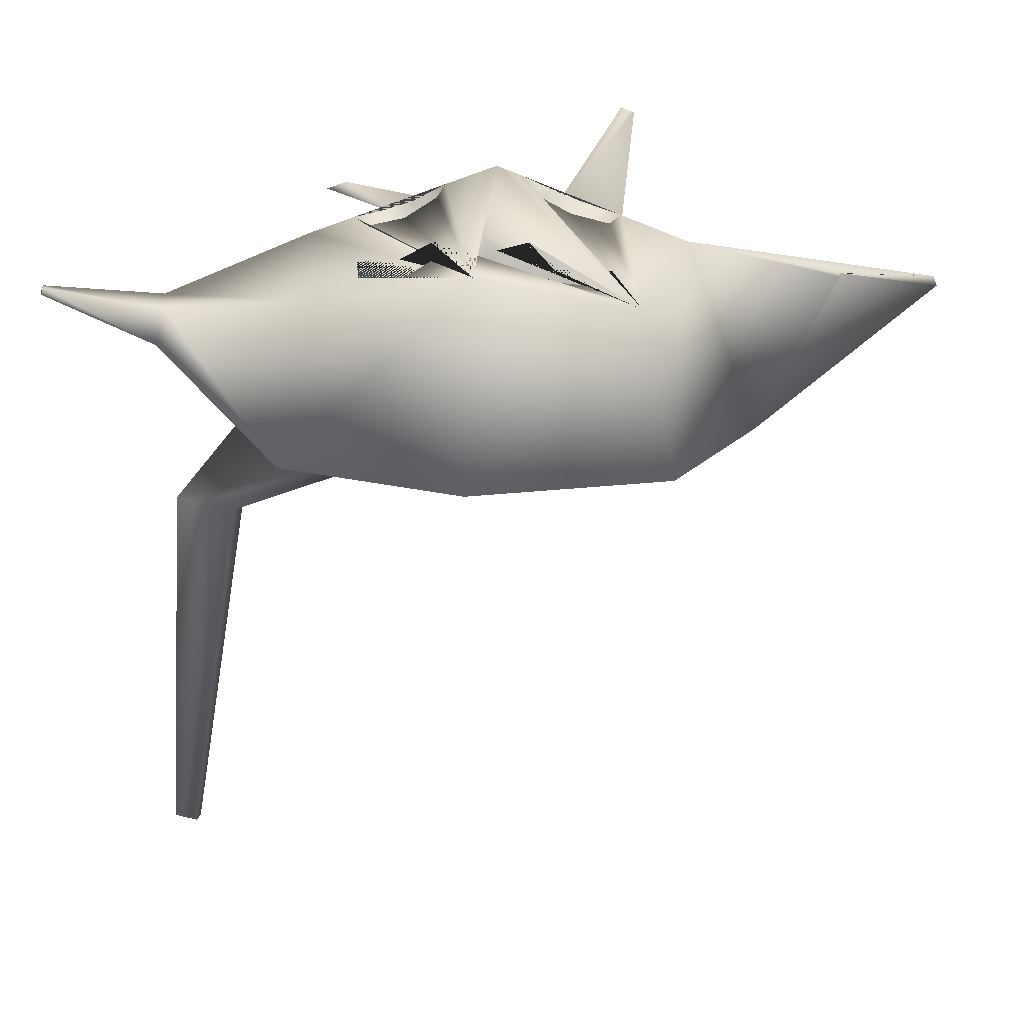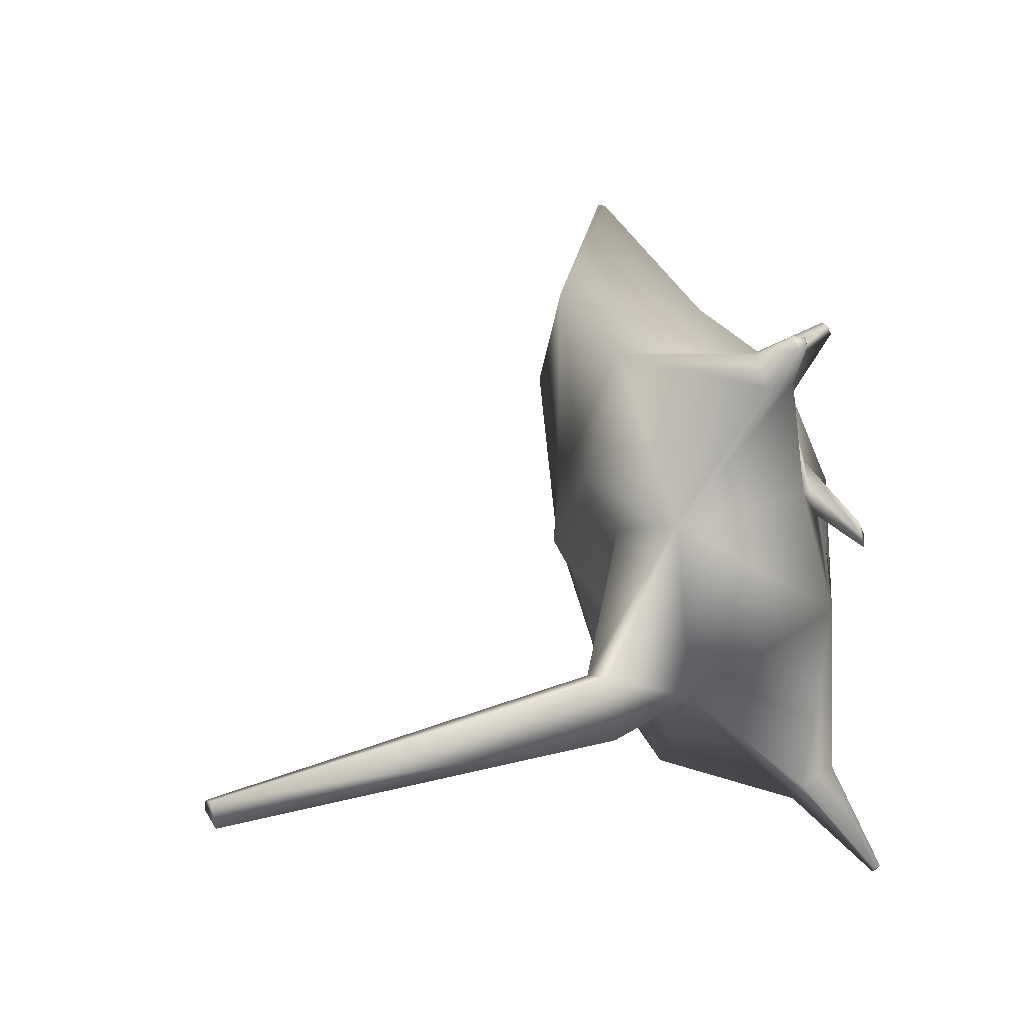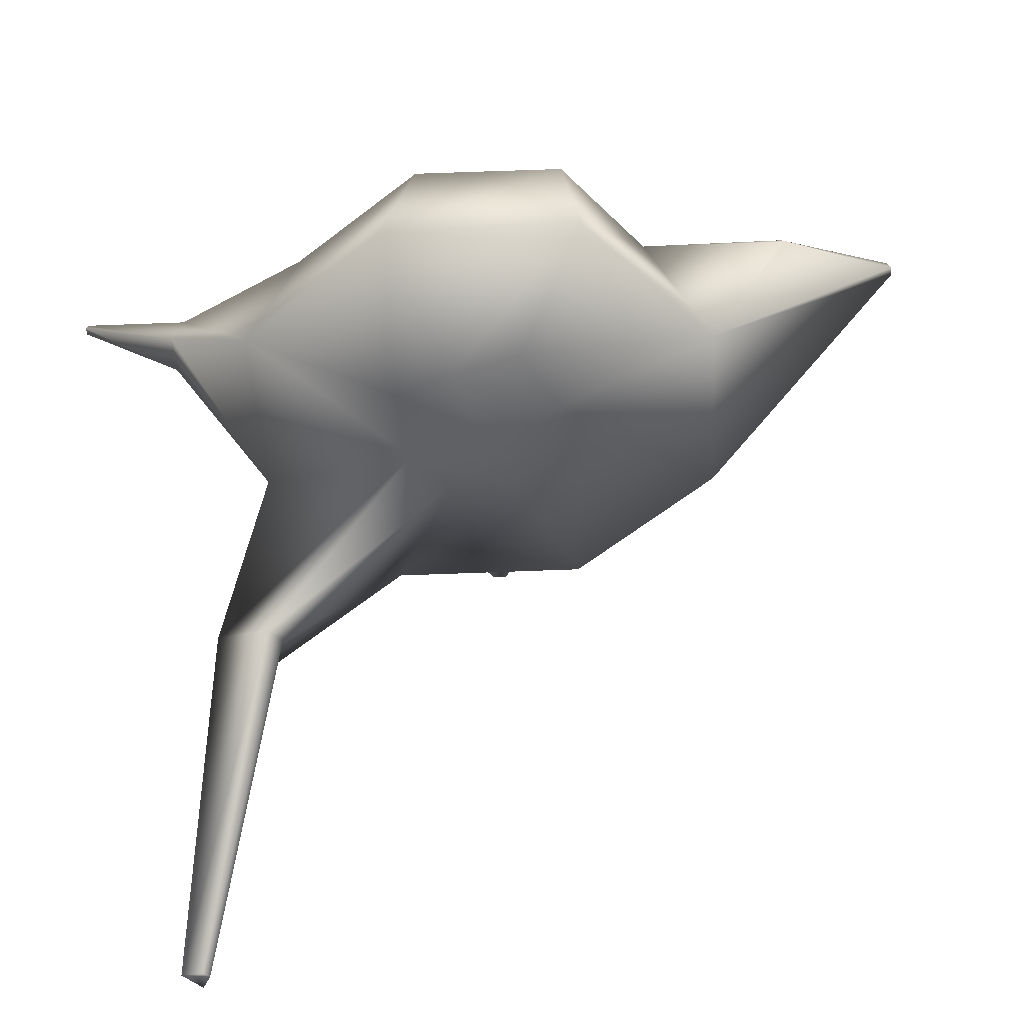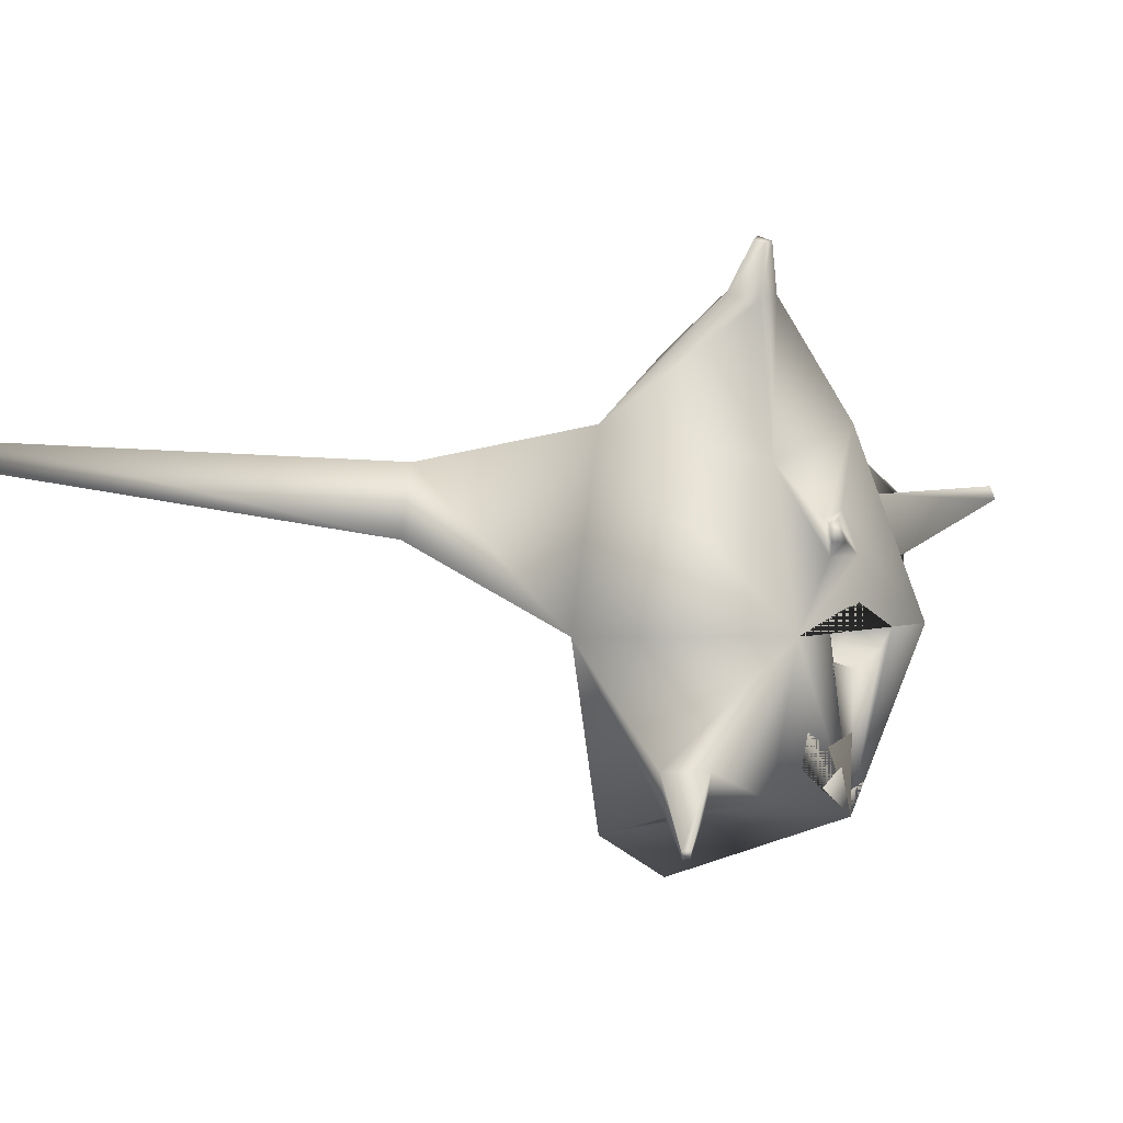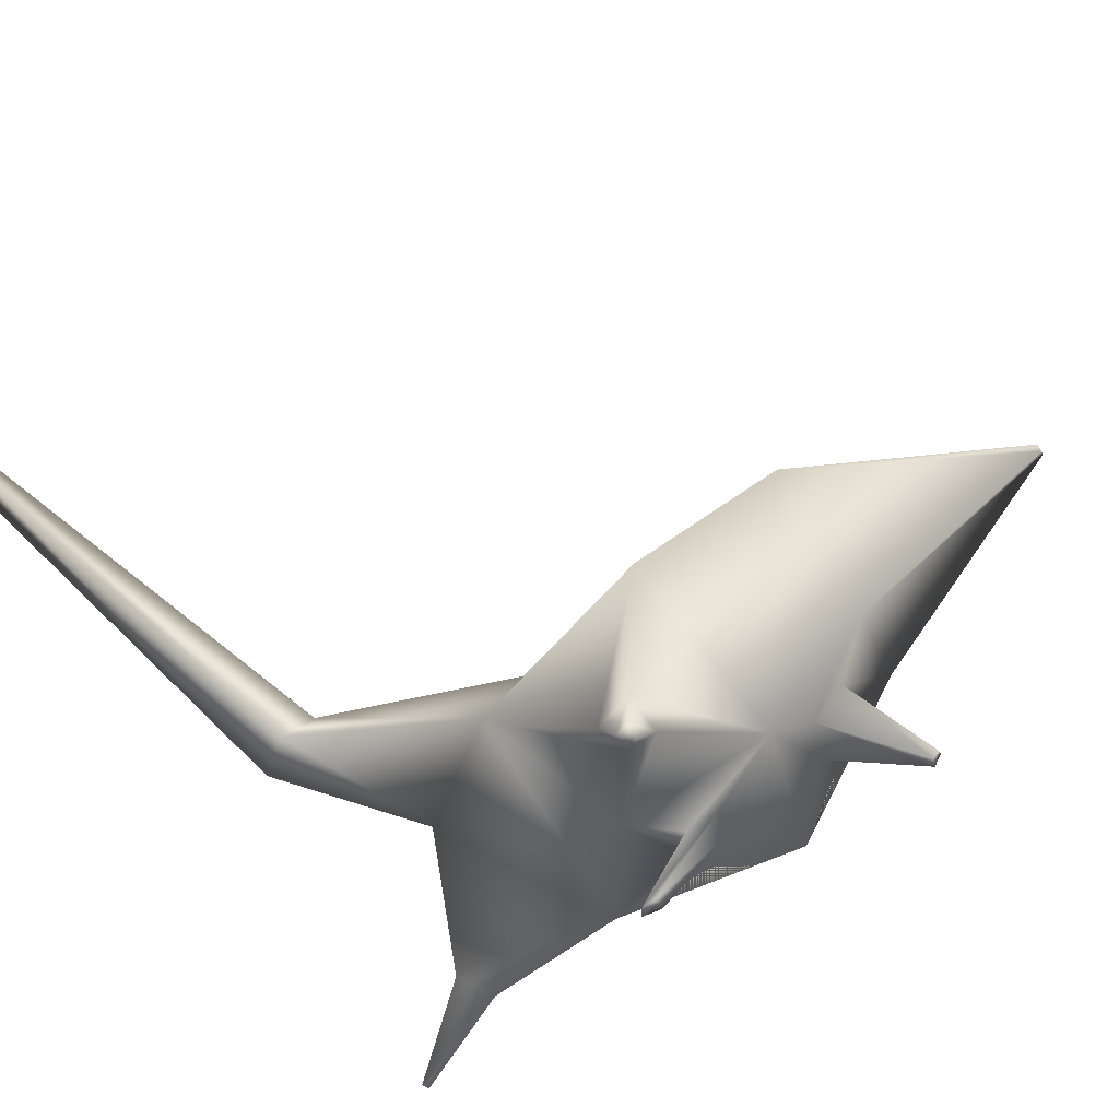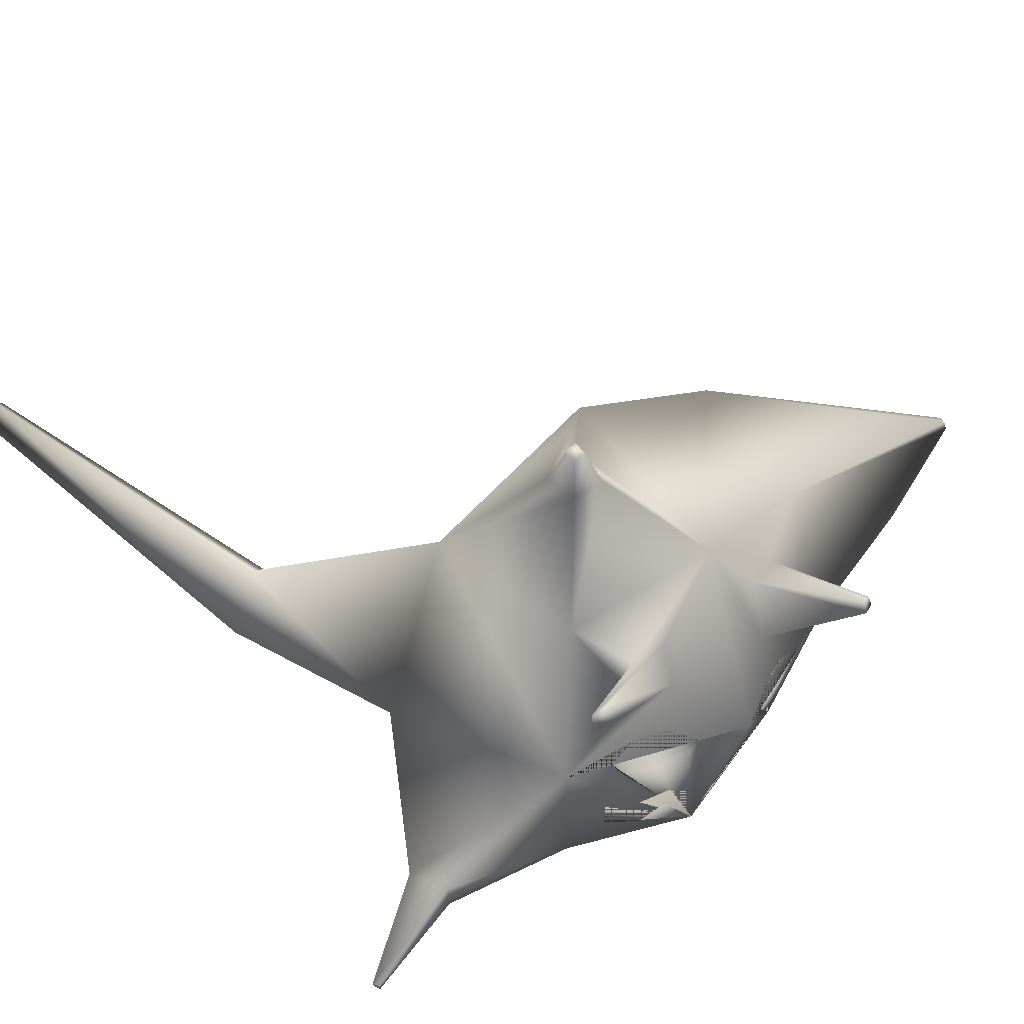
<metadata>
{"format":"obj","ext":"obj","renderer":"f3d","projection":"perspective","resolution":1024,"background":"white","views":[{"elev":17.7,"azim":6.4,"up":"+Z"},{"elev":45.3,"azim":-107.3,"up":"+Y"},{"elev":-46.5,"azim":23.5,"up":"+Z"},{"elev":3.4,"azim":-69.0,"up":"+Y"},{"elev":67.7,"azim":-42.0,"up":"+Y"},{"elev":39.3,"azim":-42.0,"up":"+Y"}]}
</metadata>
<code>
o Cube
v 0.7477 3.346 -0.7477
v 0.7477 1.85 -0.7477
v 1.634 4.232 1.084
v 1.634 0.964 1.084
v -0.7477 3.346 -0.7477
v -0.7477 1.85 -0.7477
v -1.634 4.232 1.084
v -1.634 0.964 1.084
v -1.992 0.6059 -0.5503
v 0 1.686 -0.9115
v 0.9115 2.598 -0.9115
v -1.992 2.598 1.442
v 1.992 2.598 1.442
v -0.9115 2.598 -0.9115
v -0 4.59 1.442
v 1.992 4.59 -0.5503
v 0 0.6059 1.442
v -1.992 4.59 -0.5503
v 0 3.509 -0.9115
v 1.992 0.6059 -0.5503
v -0 5.341 -0.5503
v 0 2.598 2.193
v -2.743 2.598 -0.5503
v 0 -0.1455 -0.5503
v 2.743 2.598 -0.5503
v 0 2.598 -1.255
v -1.126 5.84 0.9667
v -1.447 5.77 0.8965
v -1.517 5.84 0.576
v -1.126 5.988 0.576
v -3.289 1.039 0.572
v -3.211 1.118 0.9298
v -3.289 1.476 1.008
v -3.454 1.476 0.572
v -3.073 3.803 -1.9
v -3.131 3.538 -1.958
v -3.515 4.246 -1.83
v -3.782 3.538 -1.83
v -3.836 4.236 -6.093
v -3.859 4.129 -6.116
v -4.015 4.415 -6.064
v -4.123 4.129 -6.064
v -1.403 6.34 0.9996
v -1.523 6.314 0.9731
v -1.55 6.34 0.8525
v -1.403 6.396 0.8525
v -4.396 0.8636 1.104
v -4.382 0.878 1.17
v -4.396 0.9439 1.184
v -4.426 0.9439 1.104
v 4.568 3.646 0.9111
v 4.586 3.563 0.9291
v 4.586 3.664 0.8286
v 4.624 3.563 0.8286
v 3.558 2.882 1.083
v 3.571 2.882 1.047
v 3.599 2.91 1.078
v 3.6 2.91 1.075
v -1.147 3.304 1.518
v -1.068 3.666 1.439
v -0.7058 3.745 1.518
v -0.7058 3.304 1.685
v -1.957 3.493 1.754
v -1.92 3.663 1.717
v -1.75 3.7 1.754
v -1.75 3.493 1.833
v 1.143 3.741 1.392
v 1.26 3.21 1.508
v 0.6117 3.858 1.508
v 0.6117 3.21 1.752
v 1.315 3.913 2.563
v 1.339 3.8 2.587
v 1.202 3.937 2.587
v 1.202 3.8 2.639
v 0 0.9764 1.581
v 0 1.354 1.724
v -0.539 1.533 1.588
v -0.8442 1.417 1.432
v -1.317 1.617 1.356
v -1.241 1.24 1.271
v -0.7296 0.9906 1.345
v -0.4822 1.187 1.479
v -0.2477 0.8821 1.452
v 0.3836 0.817 1.406
v 1.065 1.054 1.29
v 1.29 1.452 1.361
v 0.7456 1.142 1.419
v 0.4576 1.461 1.626
v 0.1684 1.16 1.6
v 0.009227 1.17 1.034
v 0.009227 1.547 1.176
v -0.5298 1.726 1.04
v -0.835 1.61 0.8846
v -1.308 1.81 0.808
v -1.232 1.433 0.7236
v -0.7203 1.184 0.7972
v -0.473 1.38 0.9312
v -0.2385 1.076 0.9047
v 0.3928 1.011 0.8578
v 1.074 1.248 0.7418
v 1.299 1.645 0.8129
v 0.7549 1.335 0.871
v 0.4668 1.654 1.078
v 0.1776 1.353 1.052
v -1.509 2.598 1.624
v -0.5443 2.598 1.988
v -1.315 2.313 1.59
v -0.9121 2.207 1.701
v -0.5998 2.391 1.889
v -0.9224 2.858 1.756
v -1.244 2.796 1.656
v -1.352 2.604 1.209
v -0.3878 2.604 1.573
v -1.159 2.319 1.175
v -0.7557 2.213 1.287
v -0.4434 2.397 1.474
v -0.766 2.864 1.341
v -1.088 2.802 1.241
v 1.293 2.598 1.706
v 0.2705 2.598 2.091
v 0.8804 2.772 1.801
v 0.5919 2.762 1.914
v 0.4313 2.361 1.941
v 0.8053 2.277 1.768
v 1.191 2.367 1.657
v 1.138 2.604 1.296
v 0.1161 2.604 1.682
v 0.726 2.778 1.392
v 0.4374 2.768 1.504
v 0.2768 2.367 1.532
v 0.6509 2.283 1.359
v 1.036 2.373 1.247
f 1 19 21 16
f 19 5 18 21
f 21 18 29 30
f 16 21 15 3
f 4 13 119 125 124 123 120 22 76 89 88 87 86 85 84 75 17
f 3 15 69 67
f 12 105 111 110 106 22 62 59
f 17 75 83 82 81 80 79 78 77 76 22 106 109 108 107 105 12 8
f 9 8 32 31
f 12 7 18 23
f 14 23 38 36
f 9 23 14 6
f 6 10 24 9
f 10 2 20 24
f 24 20 4 17
f 9 24 17 8
f 2 11 25 20
f 11 1 16 25
f 3 13 52 51
f 20 25 13 4
f 6 14 26 10
f 14 5 19 26
f 26 19 1 11
f 10 26 11 2
f 29 28 44 45
f 15 21 30 27
f 7 15 27 28
f 18 7 28 29
f 33 34 50 49
f 12 23 34 33
f 8 12 33 32
f 23 9 31 34
f 36 38 42 40
f 5 14 36 35
f 18 5 35 37
f 23 18 37 38
f 42 41 39 40
f 37 35 39 41
f 38 37 41 42
f 35 36 40 39
f 46 45 44 43
f 30 29 45 46
f 28 27 43 44
f 27 30 46 43
f 48 49 50 47
f 31 32 48 47
f 34 31 47 50
f 32 33 49 48
f 54 53 51 52
f 25 16 53 54
f 16 3 51 53
f 52 13 55 57
f 55 56 58 57
f 25 54 58 56
f 54 52 57 58
f 13 25 56 55
f 59 62 66 63
f 15 7 60 61
f 7 12 59 60
f 22 15 61 62
f 66 65 64 63
f 61 60 64 65
f 62 61 65 66
f 60 59 63 64
f 69 70 74 73
f 13 3 67 68
f 22 120 122 121 119 13 68 70
f 15 22 70 69
f 72 71 73 74
f 67 69 73 71
f 70 68 72 74
f 68 67 71 72
f 91 92 93 94 95 96 97 98 90
f 78 79 94 93
f 84 85 100 99
f 90 99 100 101 102 103 104 91
f 85 86 101 100
f 79 80 95 94
f 86 87 102 101
f 80 81 96 95
f 87 88 103 102
f 81 82 97 96
f 88 89 104 103
f 82 83 98 97
f 89 76 91 104
f 83 75 90 98
f 76 77 92 91
f 75 84 99 90
f 77 78 93 92
f 112 114 115 116 113
f 110 111 118 117
f 106 110 117 113
f 113 117 118 112
f 108 109 116 115
f 105 107 114 112
f 111 105 112 118
f 109 106 113 116
f 107 108 115 114
f 126 128 129 127
f 120 123 130 127
f 124 125 132 131
f 127 130 131 132 126
f 122 120 127 129
f 125 119 126 132
f 123 124 131 130
f 119 121 128 126
f 121 122 129 128

</code>
